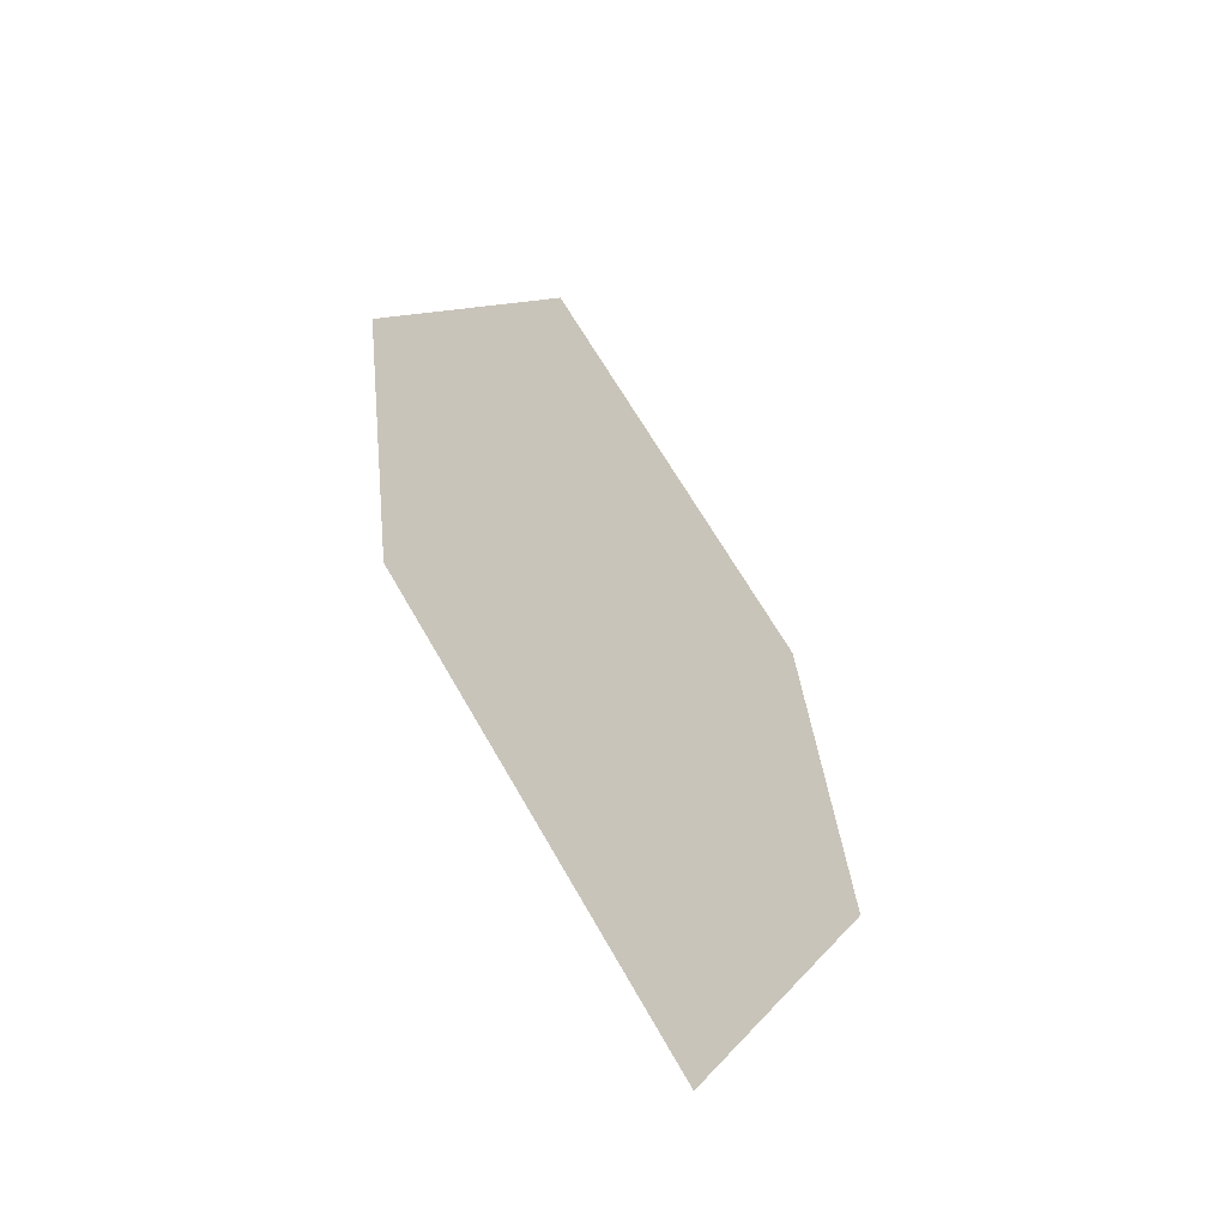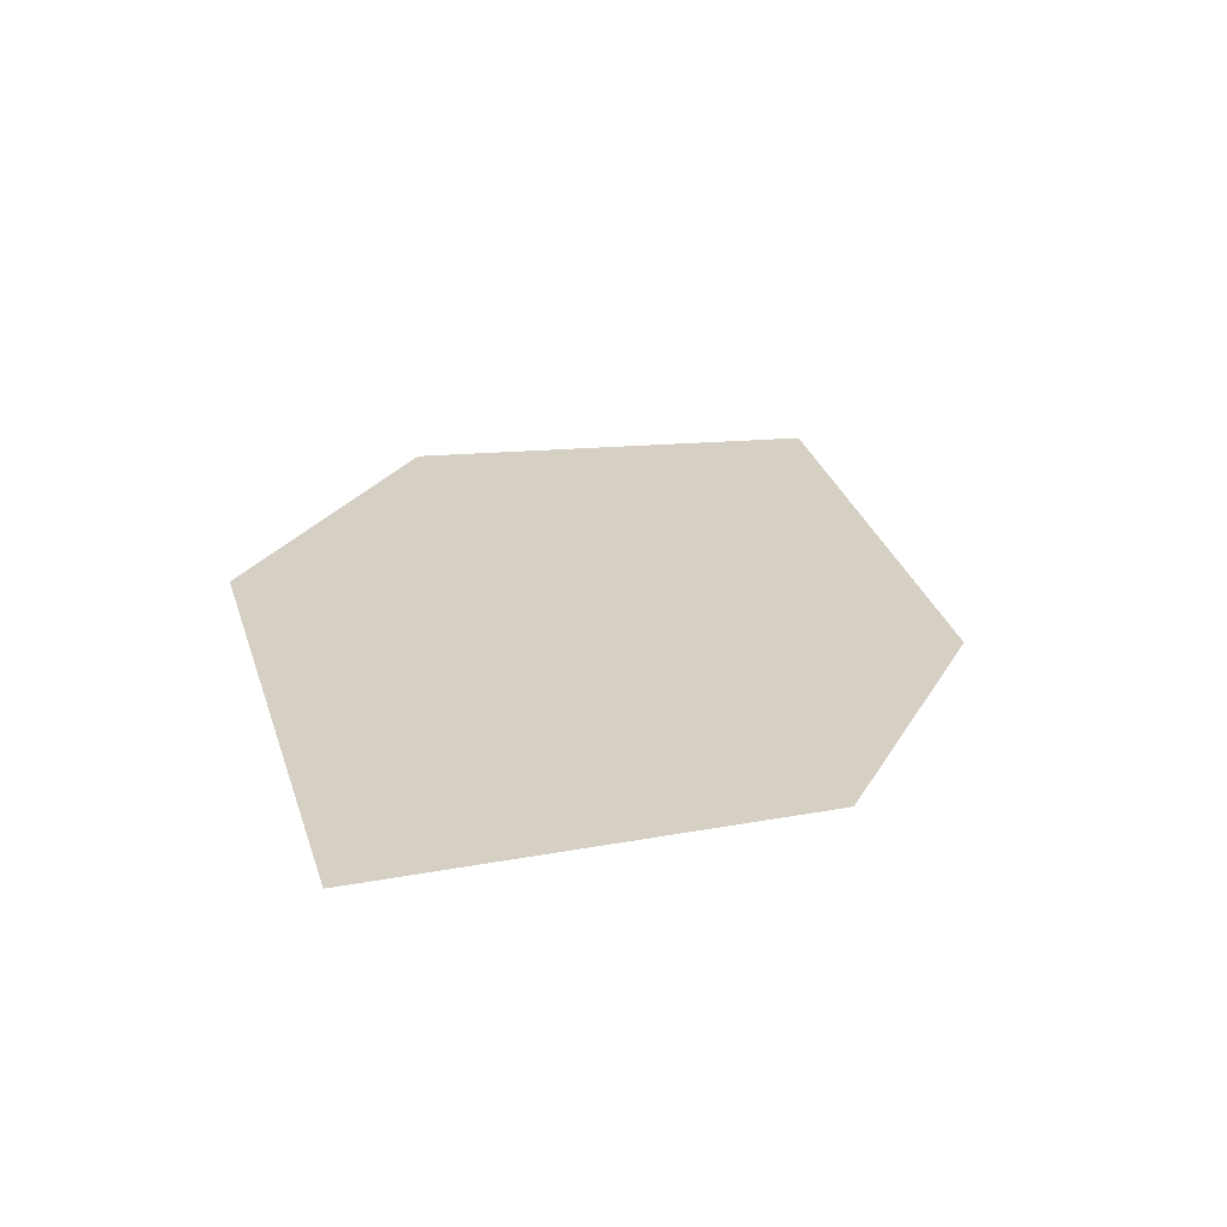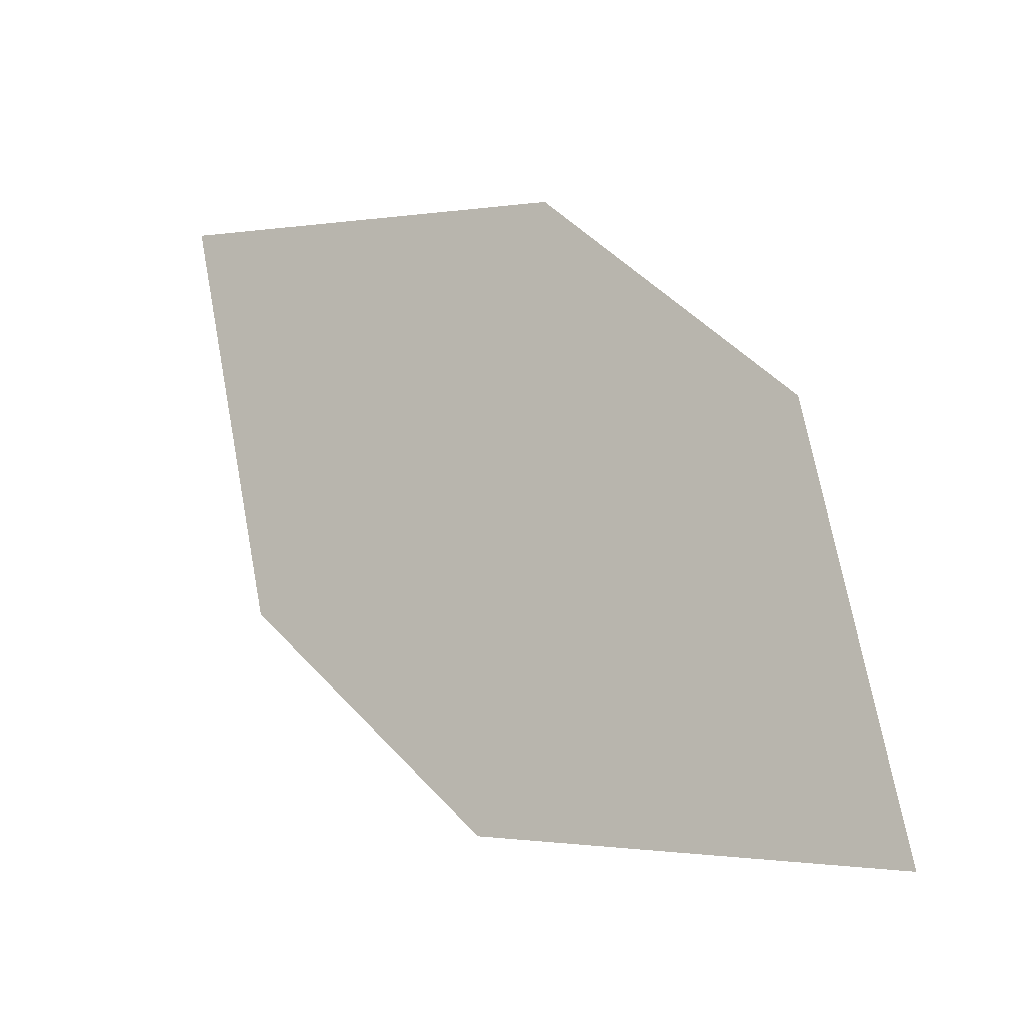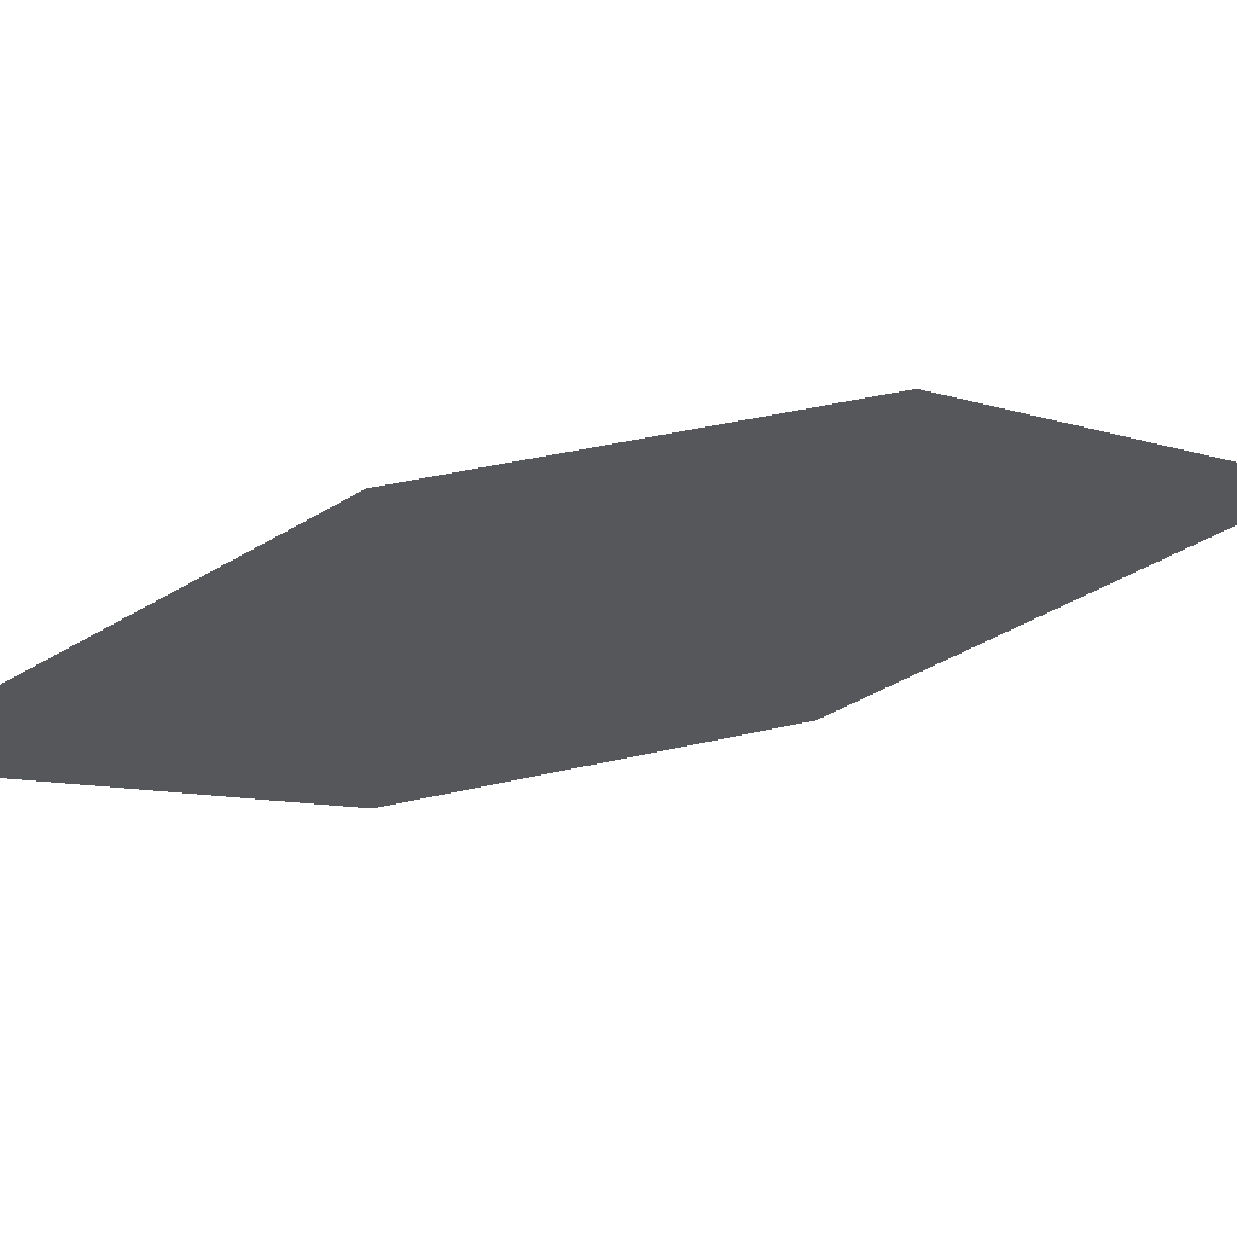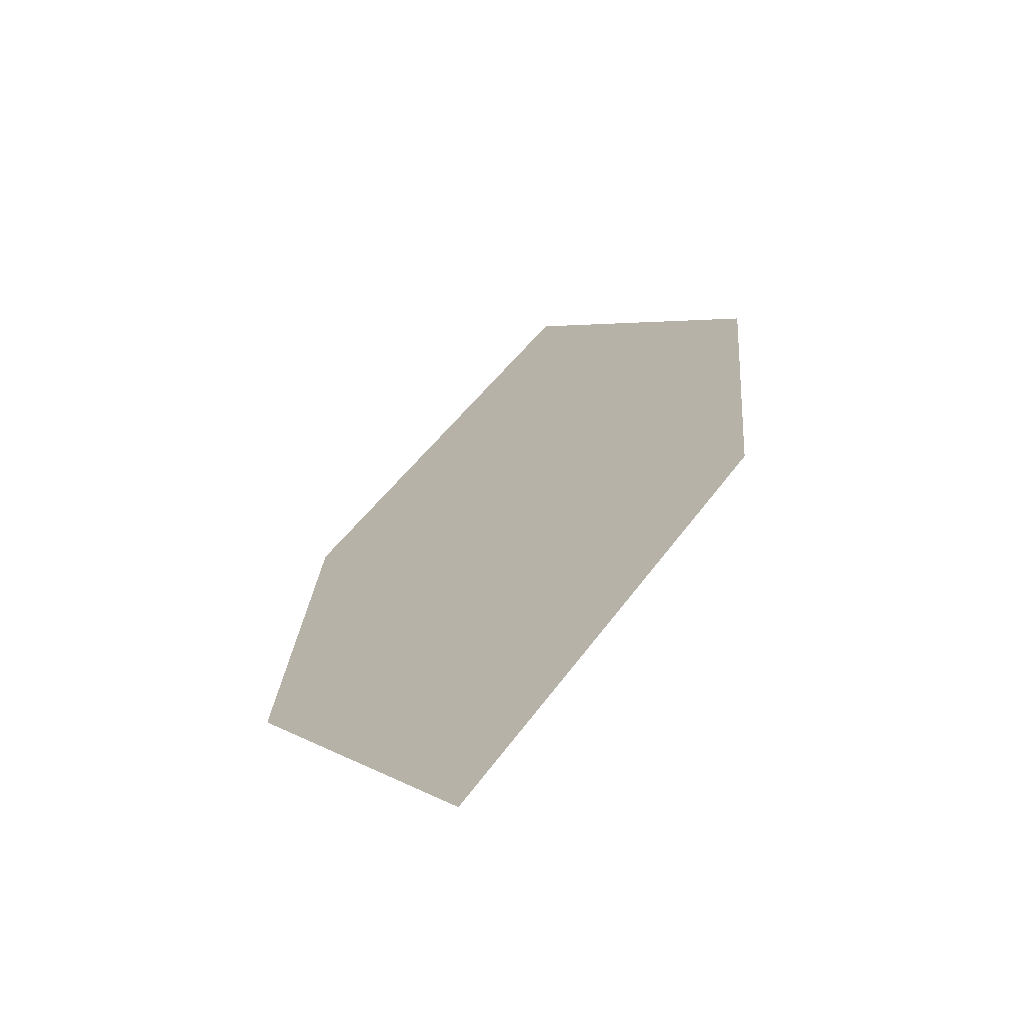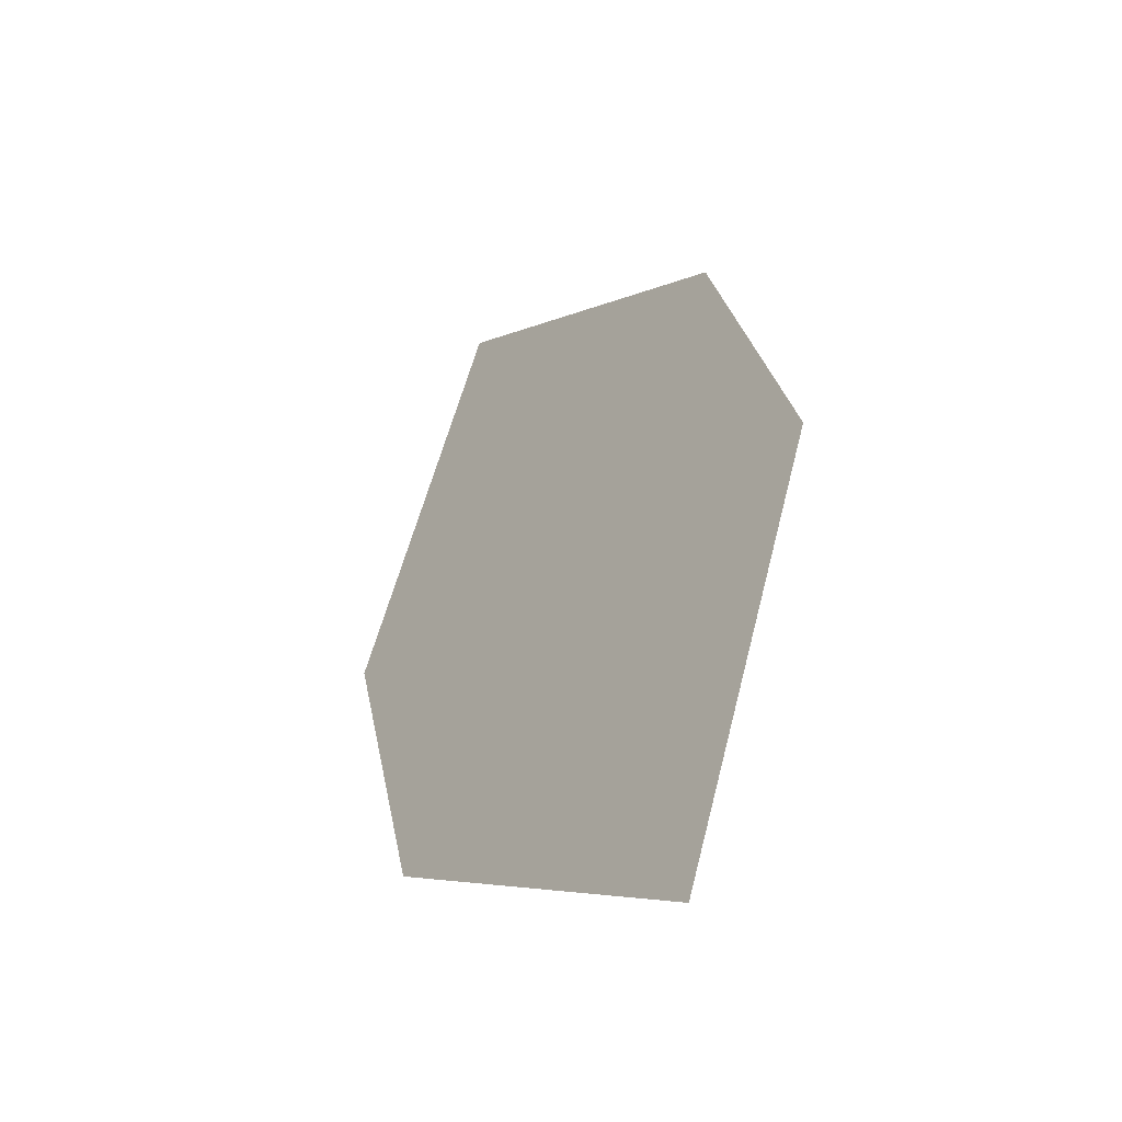
<metadata>
{"format":"obj","ext":"obj","renderer":"f3d","projection":"perspective","resolution":1024,"background":"white","views":[{"elev":-15.2,"azim":-77.3,"up":"+Y"},{"elev":-34.6,"azim":-36.4,"up":"+Y"},{"elev":-48.5,"azim":-165.5,"up":"+Y"},{"elev":-60.0,"azim":-123.2,"up":"+Z"},{"elev":74.8,"azim":118.1,"up":"+Y"},{"elev":77.6,"azim":96.5,"up":"+Y"}]}
</metadata>
<code>
o leaves.324
v 0.1513 0.1744 1.868
v 0.2108 0.251 1.844
v 0.1537 0.2095 1.847
v 0.1886 0.1904 1.873
v 0.2084 0.2159 1.865
v 0.1735 0.235 1.839
f 1 2 6 3
f 1 4 5 2

</code>
